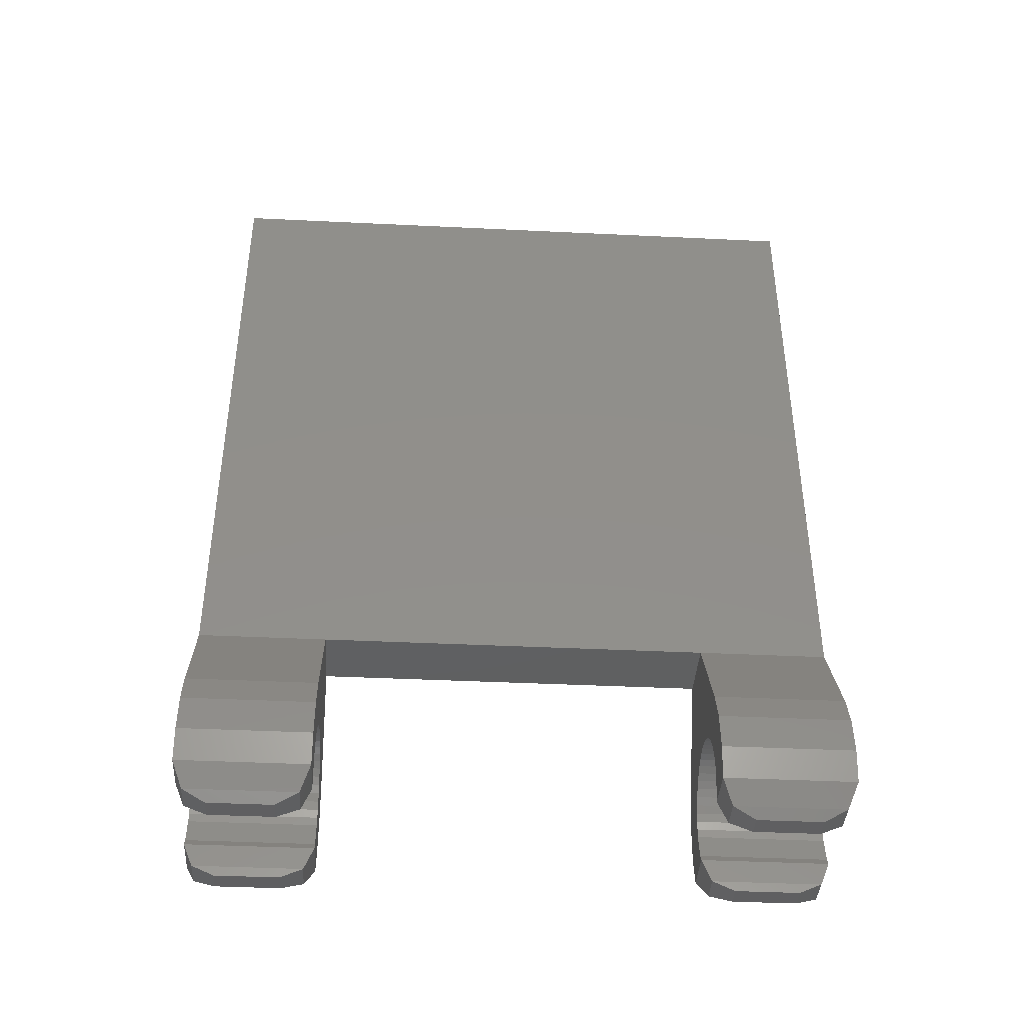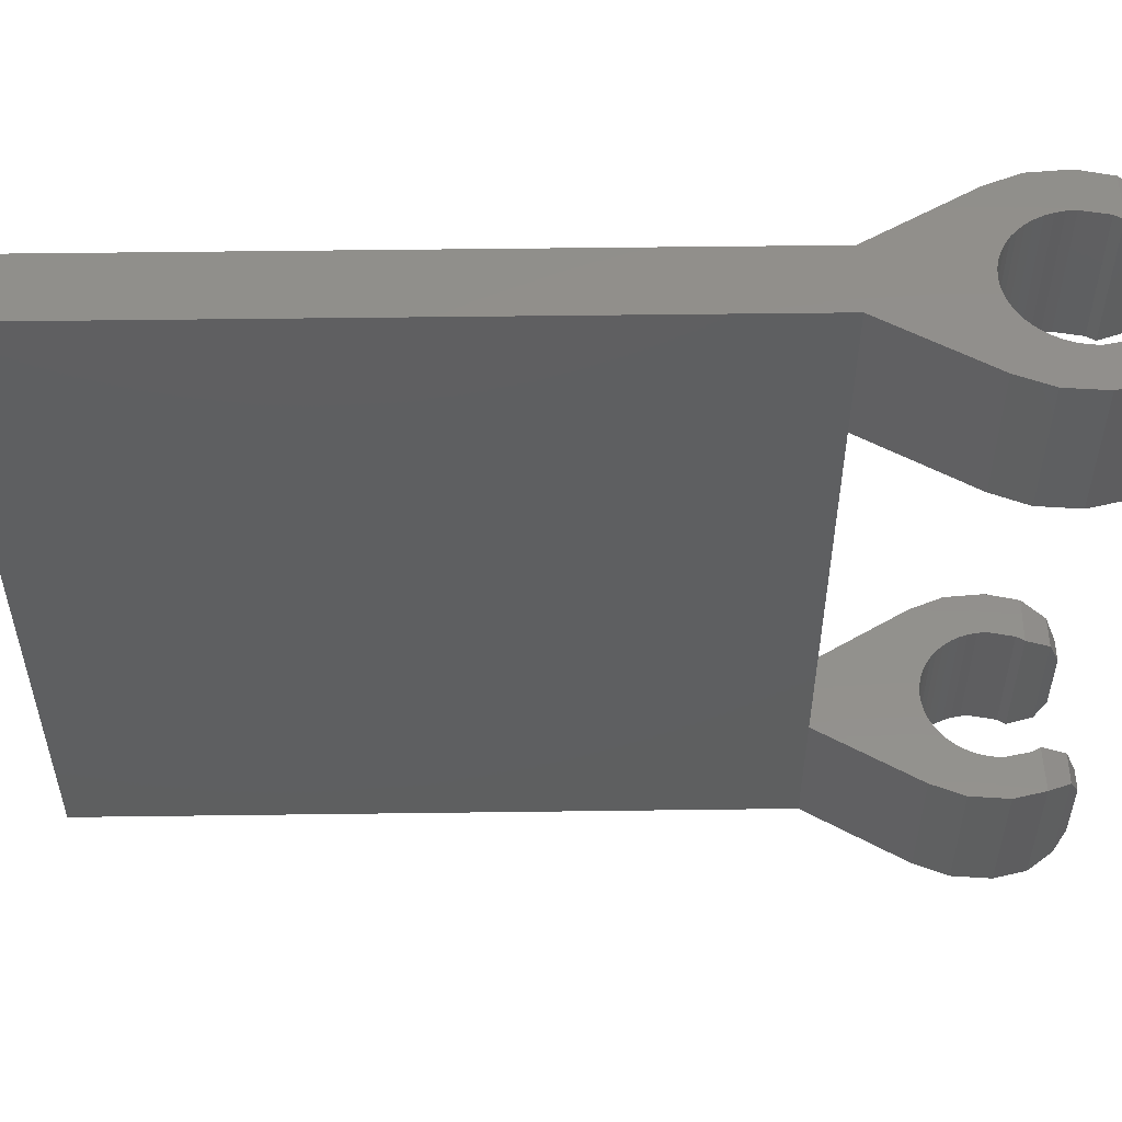
<metadata>
{"format":"stl","ext":"stl","renderer":"f3d","projection":"perspective","resolution":1024,"background":"white","views":[{"elev":-40.5,"azim":-93.4,"up":"+Z"},{"elev":52.7,"azim":89.2,"up":"+Y"}]}
</metadata>
<code>
# stl→obj: 402 verts, 742 faces
v -0.8 12.8 4
v 0.8 3.2 4
v -0.8 3.2 4
v 0.8 12.8 4
v -0.8 0 20
v 0.8 16 20
v -0.8 16 20
v 0.8 0 20
v 0.8 16 4
v -0.8 16 4
v -0.8 0 4
v 0.8 0 4
v 1.586 0 0.2088
v 1.6 3.2 0
v 1.6 0 0
v 1.586 3.2 0.2088
v 1.545 0 0.4141
v 1.545 3.2 0.4141
v 1.478 0 0.6123
v 1.478 3.2 0.6123
v 1.386 0 0.8
v 1.386 3.2 0.8
v 1.269 0 0.9741
v 1.269 3.2 0.9741
v 1.131 0 1.131
v 1.131 3.2 1.131
v 0.9741 0 1.269
v 0.9741 3.2 1.269
v 0.8 0 1.386
v 0.8 3.2 1.386
v 0.6123 0 1.478
v 0.6123 3.2 1.478
v 0.4141 0 1.545
v 0.4141 3.2 1.545
v 0.2088 0 1.586
v 0.2088 3.2 1.586
v 0 0 1.6
v 0 3.2 1.6
v -0.2088 0 1.586
v -0.2088 3.2 1.586
v -0.4141 0 1.545
v -0.4141 3.2 1.545
v -0.6123 0 1.478
v -0.6123 3.2 1.478
v -0.8 0 1.386
v -0.8 3.2 1.386
v -0.9741 0 1.269
v -0.9741 3.2 1.269
v -1.131 0 1.131
v -1.131 3.2 1.131
v -1.269 0 0.9741
v -1.269 3.2 0.9741
v -1.386 0 0.8
v -1.386 3.2 0.8
v -1.478 0 0.6123
v -1.478 3.2 0.6123
v -1.545 0 0.4141
v -1.545 3.2 0.4141
v -1.586 0 0.2088
v -1.586 3.2 0.2088
v -1.6 0 0
v -1.6 3.2 0
v 1.6 3.2 1.6
v -1.6 3.2 1.6
v 1.6 0 1.6
v -1.6 0 1.6
v 2.446 0 -0.82
v 2.12 0.24 -1.38
v 2.12 2.96 -1.38
v 2.446 3.2 -0.82
v 1.926 2.4 -1.62
v 1.926 0.8 -1.62
v 2.624 3.2 -0.06
v 2.624 0 -0.06
v 1.36 0 -0.8
v 1.478 0 -0.6123
v 1.376 0.24 -1.38
v 1.36 3.2 -0.8
v 1.376 2.96 -1.38
v 1.478 3.2 -0.6123
v 1.4 2.4 -1.62
v 1.4 0.8 -1.62
v 2.549 3.2 0.8524
v -1.4 0.8 -1.62
v -1.4 2.4 -1.62
v -1.376 2.96 -1.38
v -1.376 0.24 -1.38
v -1.36 3.2 -0.8
v -1.478 3.2 -0.6123
v -1.478 0 -0.6123
v -1.36 0 -0.8
v -2.624 0 -0.06
v -2.446 0 -0.82
v -2.549 0 0.8524
v -2.12 0.24 -1.38
v -2.446 3.2 -0.82
v -2.624 3.2 -0.06
v -1.926 2.4 -1.62
v -1.926 0.8 -1.62
v -2.12 2.96 -1.38
v 2.227 3.2 1.636
v 2.227 0 1.636
v 2.549 0 0.8524
v -2.227 0 1.636
v -2.549 3.2 0.8524
v -2.227 3.2 1.636
v 1.586 12.8 0.2088
v 1.6 16 0
v 1.6 12.8 0
v 1.586 16 0.2088
v 1.545 12.8 0.4141
v 1.545 16 0.4141
v 1.478 12.8 0.6123
v 1.478 16 0.6123
v 1.386 12.8 0.8
v 1.386 16 0.8
v 1.269 12.8 0.9741
v 1.269 16 0.9741
v 1.131 12.8 1.131
v 1.131 16 1.131
v 0.9741 12.8 1.269
v 0.9741 16 1.269
v 0.8 12.8 1.386
v 0.8 16 1.386
v 0.6123 12.8 1.478
v 0.6123 16 1.478
v 0.4141 12.8 1.545
v 0.4141 16 1.545
v 0.2088 12.8 1.586
v 0.2088 16 1.586
v 0 12.8 1.6
v 0 16 1.6
v -0.2088 12.8 1.586
v -0.2088 16 1.586
v -0.4141 12.8 1.545
v -0.4141 16 1.545
v -0.6123 12.8 1.478
v -0.6123 16 1.478
v -0.8 12.8 1.386
v -0.8 16 1.386
v -0.9741 12.8 1.269
v -0.9741 16 1.269
v -1.131 12.8 1.131
v -1.131 16 1.131
v -1.269 12.8 0.9741
v -1.269 16 0.9741
v -1.386 12.8 0.8
v -1.386 16 0.8
v -1.478 12.8 0.6123
v -1.478 16 0.6123
v -1.545 12.8 0.4141
v -1.545 16 0.4141
v -1.586 12.8 0.2088
v -1.586 16 0.2088
v -1.6 12.8 0
v -1.6 16 0
v 1.6 16 1.6
v -1.6 16 1.6
v 1.6 12.8 1.6
v -1.6 12.8 1.6
v 2.446 12.8 -0.82
v 2.12 13.04 -1.38
v 2.12 15.76 -1.38
v 2.446 16 -0.82
v 1.926 15.2 -1.62
v 1.926 13.6 -1.62
v 2.624 16 -0.06
v 2.624 12.8 -0.06
v 1.36 12.8 -0.8
v 1.478 12.8 -0.6123
v 1.376 13.04 -1.38
v 1.36 16 -0.8
v 1.376 15.76 -1.38
v 1.478 16 -0.6123
v 1.4 15.2 -1.62
v 1.4 13.6 -1.62
v 2.549 16 0.8524
v -1.4 13.6 -1.62
v -1.4 15.2 -1.62
v -1.376 15.76 -1.38
v -1.376 13.04 -1.38
v -1.36 16 -0.8
v -1.478 16 -0.6123
v -1.478 12.8 -0.6123
v -1.36 12.8 -0.8
v -2.624 12.8 -0.06
v -2.446 12.8 -0.82
v -2.549 12.8 0.8524
v -2.12 13.04 -1.38
v -2.446 16 -0.82
v -2.624 16 -0.06
v -1.926 15.2 -1.62
v -1.926 13.6 -1.62
v -2.12 15.76 -1.38
v 2.227 16 1.636
v 2.227 12.8 1.636
v 2.549 12.8 0.8524
v -2.227 12.8 1.636
v -2.549 16 0.8524
v -2.227 16 1.636
v 0.8 7.12 13.66
v 0.8 4.6 10.96
v 0.8 7.12 11.14
v 0.8 4.6 13.84
v 0.8 7.48 13.3
v 0.8 7.48 11.5
v 0.8 8.2 13.3
v 0.8 8.2 11.5
v 0.8 8.56 13.48
v 0.8 8.56 11.32
v 0.8 11.08 13.12
v 0.8 11.08 11.68
v 0.8 3.52 9.16
v 0.8 2.8 8.8
v 0.8 4.96 10.24
v 0.8 6.04 9.88
v 0.8 4.6 8.8
v 0.8 6.4 9.52
v 0.8 7.48 10.96
v 0.8 8.02 9.16
v 0.8 7.84 8.44
v 0.8 8.2 10.96
v 0.8 8.56 9.52
v 0.8 8.56 8.62
v 0.8 8.92 9.7
v 0.8 8.92 9.16
v 0.8 10.36 10.78
v 0.8 9.28 9.52
v 0.8 11.44 11.14
v 0.8 11.8 12.04
v 0.8 12.16 11.68
v 0.8 11.98 12.4
v 0.8 12.52 12.4
v 0.8 12.34 11.32
v 0.8 13.6 11.68
v 0.8 12.52 11.86
v 0.8 4.96 14.56
v 0.8 2.8 16
v 0.8 3.52 15.64
v 0.8 4.6 16
v 0.8 6.04 14.92
v 0.8 6.4 15.28
v 0.8 7.48 13.84
v 0.8 7.84 16.36
v 0.8 8.02 15.64
v 0.8 8.2 13.84
v 0.8 8.56 16.18
v 0.8 8.56 15.28
v 0.8 8.92 15.1
v 0.8 8.92 15.64
v 0.8 9.28 15.28
v 0.8 10.36 14.02
v 0.8 11.44 13.66
v 0.8 12.16 13.12
v 0.8 11.8 12.76
v 0.8 13.6 13.12
v 0.8 12.34 13.48
v 0.8 12.52 12.94
v 0.8 2.8 8.44
v 0.8 8.56 8.44
v 0.8 11.08 10.06
v 0.8 2.8 16.36
v 0.8 8.56 16.36
v 0.8 11.08 14.74
v -0.8 7.12 13.66
v -0.8 7.12 11.14
v -0.8 4.6 10.96
v -0.8 4.6 13.84
v -0.8 7.48 13.3
v -0.8 7.48 11.5
v -0.8 8.2 13.3
v -0.8 8.2 11.5
v -0.8 8.56 13.48
v -0.8 8.56 11.32
v -0.8 11.08 13.12
v -0.8 11.08 11.68
v -0.8 3.52 9.16
v -0.8 2.8 8.8
v -0.8 4.96 10.24
v -0.8 6.04 9.88
v -0.8 4.6 8.8
v -0.8 6.4 9.52
v -0.8 7.48 10.96
v -0.8 8.02 9.16
v -0.8 7.84 8.44
v -0.8 8.2 10.96
v -0.8 8.56 9.52
v -0.8 8.56 8.62
v -0.8 8.92 9.7
v -0.8 8.92 9.16
v -0.8 10.36 10.78
v -0.8 9.28 9.52
v -0.8 11.44 11.14
v -0.8 11.8 12.04
v -0.8 12.16 11.68
v -0.8 11.98 12.4
v -0.8 12.52 12.4
v -0.8 12.34 11.32
v -0.8 12.52 11.86
v -0.8 13.6 11.68
v -0.8 4.96 14.56
v -0.8 2.8 16
v -0.8 3.52 15.64
v -0.8 4.6 16
v -0.8 6.04 14.92
v -0.8 6.4 15.28
v -0.8 7.48 13.84
v -0.8 7.84 16.36
v -0.8 8.02 15.64
v -0.8 8.2 13.84
v -0.8 8.56 16.18
v -0.8 8.56 15.28
v -0.8 8.92 15.1
v -0.8 8.92 15.64
v -0.8 9.28 15.28
v -0.8 10.36 14.02
v -0.8 11.44 13.66
v -0.8 12.16 13.12
v -0.8 11.8 12.76
v -0.8 13.6 13.12
v -0.8 12.52 12.94
v -0.8 12.34 13.48
v -0.8 2.8 8.44
v -0.8 8.56 8.44
v -0.8 11.08 10.06
v -0.8 2.8 16.36
v -0.8 8.56 16.36
v -0.8 11.08 14.74
v 0.8 1.2 4.4
v 0.8 0 4.4
v 0.8 1.2 4
v 0.8 0.8 7.2
v 0.8 0 7.2
v 0.8 1.6 11.2
v 0.8 0 11.2
v 0.8 1.6 12.8
v 0.8 0 12.8
v 0.8 0.8 16
v 0.8 0 16
v 0.8 1.2 18.8
v 0.8 2.8 18.8
v 0.8 2.8 20
v 0.8 5.6 19.2
v 0.8 5.6 20
v 0.8 7.2 19.2
v 0.8 7.2 20
v 0.8 13.2 18.4
v 0.8 13.2 20
v 0.8 14.8 18.4
v 0.8 14.4 16
v 0.8 16 16
v 0.8 15.2 12
v 0.8 16 12
v 0.8 15.2 10.4
v 0.8 16 10.4
v 0.8 14.4 6.8
v 0.8 16 6.8
v 0.8 14.4 4
v 0.8 12 5.2
v 0.8 12 4
v 0.8 14.4 4.4
v 0.8 8 5.6
v 0.8 8 4
v 0.8 4 5.2
v 0.8 4 4
v -0.8 1.2 4
v -0.8 0 4.4
v -0.8 1.2 4.4
v -0.8 0 7.2
v -0.8 0.8 7.2
v -0.8 0 11.2
v -0.8 1.6 11.2
v -0.8 0 12.8
v -0.8 1.6 12.8
v -0.8 0 16
v -0.8 0.8 16
v -0.8 1.2 18.8
v -0.8 2.8 20
v -0.8 2.8 18.8
v -0.8 5.6 20
v -0.8 5.6 19.2
v -0.8 7.2 20
v -0.8 7.2 19.2
v -0.8 13.2 20
v -0.8 13.2 18.4
v -0.8 14.8 18.4
v -0.8 16 16
v -0.8 14.4 16
v -0.8 16 12
v -0.8 15.2 12
v -0.8 16 10.4
v -0.8 15.2 10.4
v -0.8 16 6.8
v -0.8 14.4 6.8
v -0.8 14.4 4
v -0.8 14.4 4.4
v -0.8 12 4
v -0.8 12 5.2
v -0.8 8 4
v -0.8 8 5.6
v -0.8 4 4
v -0.8 4 5.2
f 1 2 3
f 2 1 4
f 5 6 7
f 6 5 8
f 7 9 10
f 9 7 6
f 8 11 12
f 11 8 5
f 13 14 15
f 14 13 16
f 17 16 13
f 16 17 18
f 19 18 17
f 18 19 20
f 21 20 19
f 20 21 22
f 23 22 21
f 22 23 24
f 25 24 23
f 24 25 26
f 27 26 25
f 26 27 28
f 29 28 27
f 28 29 30
f 31 30 29
f 30 31 32
f 33 32 31
f 32 33 34
f 35 34 33
f 34 35 36
f 37 36 35
f 36 37 38
f 39 38 37
f 38 39 40
f 41 40 39
f 40 41 42
f 43 42 41
f 42 43 44
f 45 44 43
f 44 45 46
f 47 46 45
f 46 47 48
f 49 48 47
f 48 49 50
f 51 50 49
f 50 51 52
f 53 52 51
f 52 53 54
f 55 54 53
f 54 55 56
f 57 56 55
f 56 57 58
f 59 58 57
f 58 59 60
f 61 60 59
f 60 61 62
f 63 14 16
f 63 16 18
f 63 18 20
f 63 20 22
f 63 22 24
f 63 24 26
f 63 26 28
f 63 28 30
f 63 30 32
f 63 32 34
f 63 34 36
f 63 36 38
f 64 38 40
f 64 40 42
f 64 42 44
f 64 44 46
f 64 46 48
f 64 48 50
f 64 50 52
f 64 52 54
f 64 54 56
f 64 56 58
f 64 58 60
f 64 60 62
f 65 13 15
f 65 17 13
f 65 19 17
f 65 21 19
f 65 23 21
f 65 25 23
f 65 27 25
f 65 29 27
f 65 31 29
f 65 33 31
f 65 35 33
f 65 37 35
f 66 39 37
f 66 41 39
f 66 43 41
f 66 45 43
f 66 47 45
f 66 49 47
f 66 51 49
f 66 53 51
f 66 55 53
f 66 57 55
f 66 59 57
f 66 61 59
f 67 68 69
f 69 70 67
f 71 69 68
f 68 72 71
f 73 74 67
f 67 70 73
f 75 67 74
f 74 76 75
f 77 68 67
f 67 75 77
f 75 78 79
f 79 77 75
f 75 76 80
f 80 78 75
f 77 79 81
f 81 82 77
f 80 76 15
f 15 14 80
f 70 69 79
f 79 78 70
f 83 73 80
f 80 14 83
f 78 80 73
f 73 70 78
f 84 85 86
f 86 87 84
f 88 89 90
f 90 91 88
f 87 86 88
f 88 91 87
f 62 61 90
f 90 89 62
f 91 90 92
f 92 93 91
f 94 92 90
f 90 61 94
f 87 91 93
f 93 95 87
f 96 93 92
f 92 97 96
f 98 99 95
f 95 100 98
f 93 96 100
f 100 95 93
f 88 96 97
f 97 89 88
f 96 88 86
f 86 100 96
f 101 83 14
f 14 63 101
f 102 65 15
f 15 103 102
f 61 66 104
f 104 94 61
f 64 62 105
f 105 106 64
f 89 97 105
f 105 62 89
f 76 74 103
f 103 15 76
f 64 106 3
f 63 64 3
f 3 2 63
f 2 101 63
f 66 65 12
f 12 11 66
f 65 102 12
f 11 104 66
f 77 82 72
f 72 68 77
f 81 71 72
f 72 82 81
f 79 69 71
f 71 81 79
f 85 98 100
f 100 86 85
f 98 85 84
f 84 99 98
f 84 87 95
f 95 99 84
f 83 103 74
f 74 73 83
f 94 105 97
f 97 92 94
f 2 12 102
f 102 101 2
f 103 83 101
f 101 102 103
f 106 104 11
f 11 3 106
f 104 106 105
f 105 94 104
f 107 108 109
f 108 107 110
f 111 110 107
f 110 111 112
f 113 112 111
f 112 113 114
f 115 114 113
f 114 115 116
f 117 116 115
f 116 117 118
f 119 118 117
f 118 119 120
f 121 120 119
f 120 121 122
f 123 122 121
f 122 123 124
f 125 124 123
f 124 125 126
f 127 126 125
f 126 127 128
f 129 128 127
f 128 129 130
f 131 130 129
f 130 131 132
f 133 132 131
f 132 133 134
f 135 134 133
f 134 135 136
f 137 136 135
f 136 137 138
f 139 138 137
f 138 139 140
f 141 140 139
f 140 141 142
f 143 142 141
f 142 143 144
f 145 144 143
f 144 145 146
f 147 146 145
f 146 147 148
f 149 148 147
f 148 149 150
f 151 150 149
f 150 151 152
f 153 152 151
f 152 153 154
f 155 154 153
f 154 155 156
f 157 108 110
f 157 110 112
f 157 112 114
f 157 114 116
f 157 116 118
f 157 118 120
f 157 120 122
f 157 122 124
f 157 124 126
f 157 126 128
f 157 128 130
f 157 130 132
f 158 132 134
f 158 134 136
f 158 136 138
f 158 138 140
f 158 140 142
f 158 142 144
f 158 144 146
f 158 146 148
f 158 148 150
f 158 150 152
f 158 152 154
f 158 154 156
f 159 107 109
f 159 111 107
f 159 113 111
f 159 115 113
f 159 117 115
f 159 119 117
f 159 121 119
f 159 123 121
f 159 125 123
f 159 127 125
f 159 129 127
f 159 131 129
f 160 133 131
f 160 135 133
f 160 137 135
f 160 139 137
f 160 141 139
f 160 143 141
f 160 145 143
f 160 147 145
f 160 149 147
f 160 151 149
f 160 153 151
f 160 155 153
f 161 162 163
f 163 164 161
f 165 163 162
f 162 166 165
f 167 168 161
f 161 164 167
f 169 161 168
f 168 170 169
f 171 162 161
f 161 169 171
f 169 172 173
f 173 171 169
f 169 170 174
f 174 172 169
f 171 173 175
f 175 176 171
f 174 170 109
f 109 108 174
f 164 163 173
f 173 172 164
f 177 167 174
f 174 108 177
f 172 174 167
f 167 164 172
f 178 179 180
f 180 181 178
f 182 183 184
f 184 185 182
f 181 180 182
f 182 185 181
f 156 155 184
f 184 183 156
f 185 184 186
f 186 187 185
f 188 186 184
f 184 155 188
f 181 185 187
f 187 189 181
f 190 187 186
f 186 191 190
f 192 193 189
f 189 194 192
f 187 190 194
f 194 189 187
f 182 190 191
f 191 183 182
f 190 182 180
f 180 194 190
f 195 177 108
f 108 157 195
f 196 159 109
f 109 197 196
f 155 160 198
f 198 188 155
f 158 156 199
f 199 200 158
f 183 191 199
f 199 156 183
f 170 168 197
f 197 109 170
f 158 200 10
f 157 158 10
f 10 9 157
f 9 195 157
f 160 159 4
f 4 1 160
f 159 196 4
f 1 198 160
f 171 176 166
f 166 162 171
f 175 165 166
f 166 176 175
f 173 163 165
f 165 175 173
f 179 192 194
f 194 180 179
f 192 179 178
f 178 193 192
f 178 181 189
f 189 193 178
f 177 197 168
f 168 167 177
f 188 199 191
f 191 186 188
f 9 4 196
f 196 195 9
f 197 177 195
f 195 196 197
f 200 198 1
f 1 10 200
f 198 200 199
f 199 188 198
f 201 202 203
f 202 201 204
f 205 203 206
f 203 205 201
f 207 206 208
f 206 207 205
f 209 208 210
f 208 209 207
f 211 210 212
f 210 211 209
f 213 202 214
f 202 213 215
f 216 214 217
f 214 216 213
f 218 216 217
f 216 202 215
f 202 216 203
f 219 216 218
f 216 219 203
f 220 218 221
f 218 220 219
f 222 219 220
f 223 220 224
f 220 223 222
f 210 223 225
f 223 210 222
f 225 223 226
f 227 225 228
f 225 227 210
f 212 227 229
f 227 212 210
f 230 229 231
f 229 230 212
f 232 231 233
f 231 232 230
f 234 235 236
f 237 238 204
f 238 237 239
f 239 240 238
f 240 239 241
f 241 242 240
f 201 237 204
f 237 201 241
f 201 242 241
f 242 201 243
f 243 244 242
f 244 243 245
f 243 246 245
f 246 247 245
f 247 246 248
f 246 249 248
f 249 246 209
f 248 249 250
f 209 251 249
f 251 209 252
f 209 253 252
f 253 209 211
f 211 254 253
f 254 211 255
f 255 233 254
f 233 255 232
f 256 257 258
f 230 211 212
f 211 230 255
f 255 230 232
f 256 233 235
f 233 256 258
f 233 236 235
f 202 238 214
f 238 202 204
f 217 259 221
f 259 217 214
f 218 217 221
f 220 260 224
f 260 220 221
f 223 224 226
f 225 226 228
f 261 227 228
f 227 261 229
f 261 226 224
f 226 261 228
f 261 224 260
f 234 229 261
f 229 234 231
f 234 261 235
f 233 234 236
f 234 233 231
f 215 213 216
f 222 203 219
f 203 222 206
f 206 210 208
f 210 206 222
f 238 244 262
f 244 238 240
f 240 242 244
f 244 247 263
f 247 244 245
f 247 248 250
f 250 249 251
f 252 264 251
f 264 252 253
f 251 247 250
f 247 251 264
f 247 264 263
f 253 257 264
f 257 253 254
f 264 257 256
f 254 258 257
f 258 254 233
f 241 239 237
f 205 243 201
f 243 205 246
f 246 207 209
f 207 246 205
f 265 266 267
f 267 268 265
f 269 270 266
f 266 265 269
f 271 272 270
f 270 269 271
f 273 274 272
f 272 271 273
f 275 276 274
f 274 273 275
f 277 278 267
f 267 279 277
f 280 281 278
f 278 277 280
f 282 281 280
f 280 279 267
f 267 266 280
f 283 282 280
f 280 266 283
f 284 285 282
f 282 283 284
f 286 284 283
f 287 288 284
f 284 286 287
f 274 289 287
f 287 286 274
f 289 290 287
f 291 292 289
f 289 274 291
f 276 293 291
f 291 274 276
f 294 295 293
f 293 276 294
f 296 297 295
f 295 294 296
f 298 299 300
f 301 268 302
f 302 303 301
f 303 302 304
f 304 305 303
f 305 304 306
f 265 268 301
f 301 305 265
f 265 305 306
f 306 307 265
f 307 306 308
f 308 309 307
f 307 309 310
f 310 309 311
f 311 312 310
f 310 312 313
f 313 273 310
f 312 314 313
f 273 313 315
f 315 316 273
f 273 316 317
f 317 275 273
f 275 317 318
f 318 319 275
f 319 318 297
f 297 296 319
f 320 321 322
f 294 276 275
f 275 319 294
f 319 296 294
f 320 300 297
f 297 321 320
f 297 300 299
f 267 278 302
f 302 268 267
f 281 285 323
f 323 278 281
f 282 285 281
f 284 288 324
f 324 285 284
f 287 290 288
f 289 292 290
f 325 292 291
f 291 293 325
f 325 288 290
f 290 292 325
f 325 324 288
f 298 325 293
f 293 295 298
f 298 300 325
f 297 299 298
f 298 295 297
f 279 280 277
f 286 283 266
f 266 270 286
f 270 272 274
f 274 286 270
f 302 326 308
f 308 304 302
f 304 308 306
f 308 327 311
f 311 309 308
f 311 314 312
f 314 315 313
f 316 315 328
f 328 317 316
f 315 314 311
f 311 328 315
f 311 327 328
f 317 328 322
f 322 318 317
f 328 320 322
f 318 322 321
f 321 297 318
f 305 301 303
f 269 265 307
f 307 310 269
f 310 273 271
f 271 269 310
f 329 330 12
f 12 331 329
f 332 333 330
f 330 329 332
f 334 335 333
f 333 332 334
f 336 337 335
f 335 334 336
f 338 339 337
f 337 336 338
f 340 8 339
f 339 338 340
f 341 342 8
f 8 340 341
f 343 344 342
f 342 341 343
f 345 346 344
f 344 343 345
f 347 348 346
f 346 345 347
f 349 6 348
f 348 347 349
f 350 351 6
f 6 349 350
f 352 353 351
f 351 350 352
f 354 355 353
f 353 352 354
f 356 357 355
f 355 354 356
f 358 9 357
f 357 356 358
f 359 360 358
f 358 361 359
f 362 363 360
f 360 359 362
f 364 365 363
f 363 362 364
f 329 331 365
f 365 364 329
f 259 334 332
f 332 329 259
f 262 336 334
f 334 259 262
f 340 338 336
f 336 262 340
f 341 340 262
f 263 343 341
f 341 262 263
f 347 345 343
f 343 263 347
f 350 349 347
f 347 263 350
f 256 350 263
f 235 352 350
f 350 256 235
f 354 352 235
f 260 356 354
f 354 235 260
f 359 361 356
f 356 260 359
f 362 359 260
f 259 364 362
f 362 260 259
f 329 364 259
f 366 11 367
f 367 368 366
f 368 367 369
f 369 370 368
f 370 369 371
f 371 372 370
f 372 371 373
f 373 374 372
f 374 373 375
f 375 376 374
f 376 375 5
f 5 377 376
f 377 5 378
f 378 379 377
f 379 378 380
f 380 381 379
f 381 380 382
f 382 383 381
f 383 382 384
f 384 385 383
f 385 384 7
f 7 386 385
f 386 7 387
f 387 388 386
f 388 387 389
f 389 390 388
f 390 389 391
f 391 392 390
f 392 391 393
f 393 394 392
f 394 393 10
f 10 395 394
f 396 395 397
f 397 398 396
f 398 397 399
f 399 400 398
f 400 399 401
f 401 402 400
f 402 401 366
f 366 368 402
f 368 370 372
f 372 323 368
f 323 372 374
f 374 326 323
f 326 374 376
f 376 377 326
f 326 377 379
f 326 379 381
f 381 327 326
f 327 381 383
f 383 385 327
f 327 385 386
f 386 388 327
f 327 388 320
f 320 388 390
f 390 300 320
f 300 390 392
f 300 392 394
f 394 324 300
f 324 394 396
f 396 398 324
f 324 398 400
f 324 400 402
f 402 323 324
f 323 402 368

</code>
